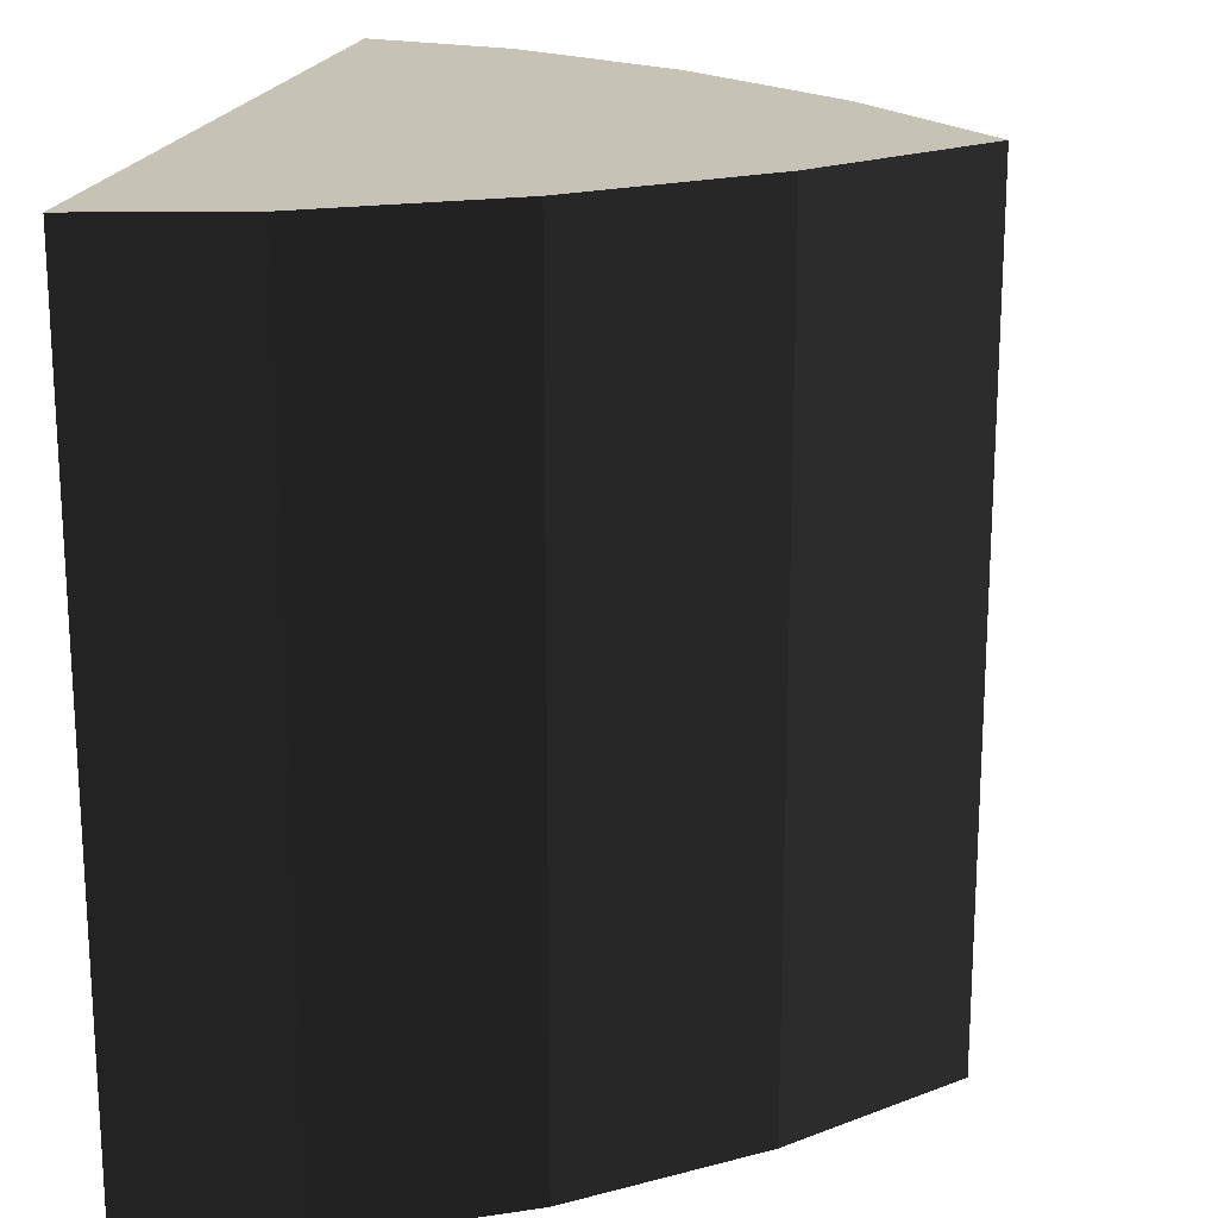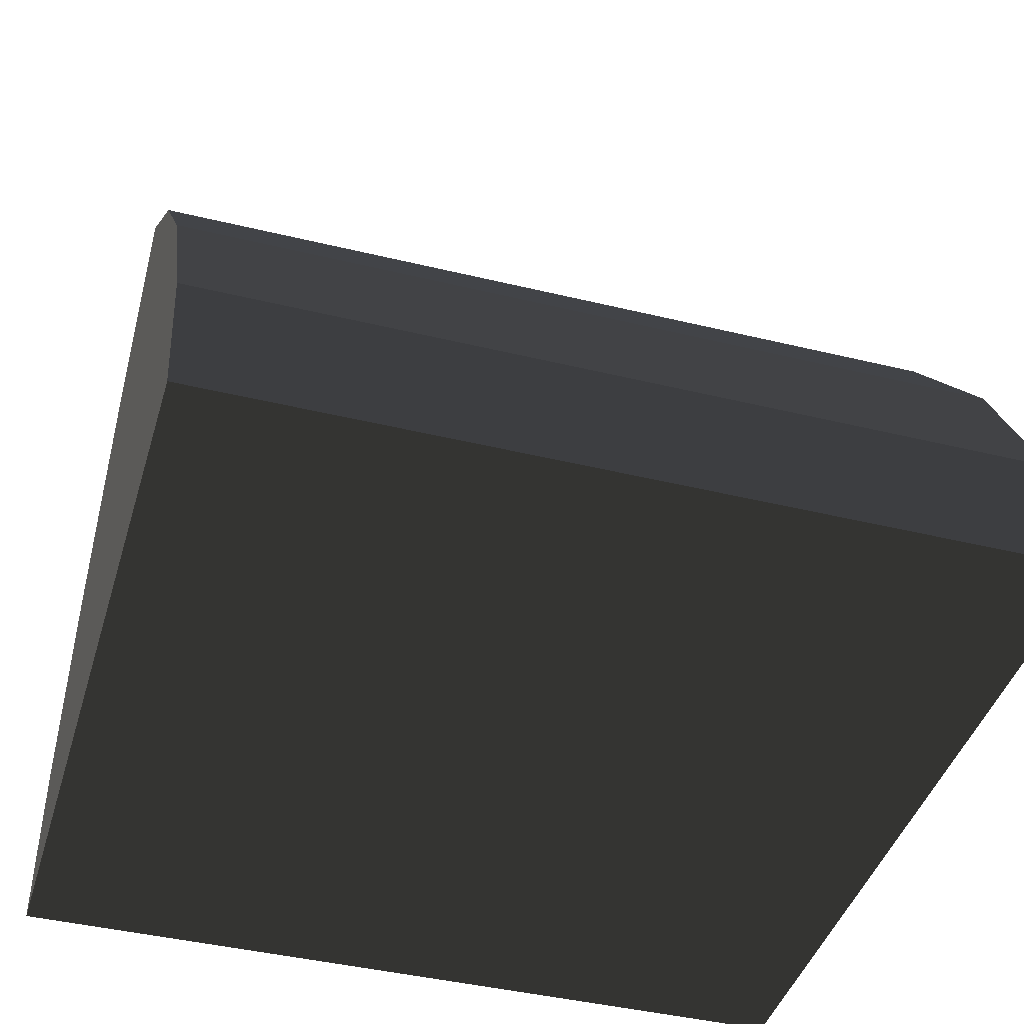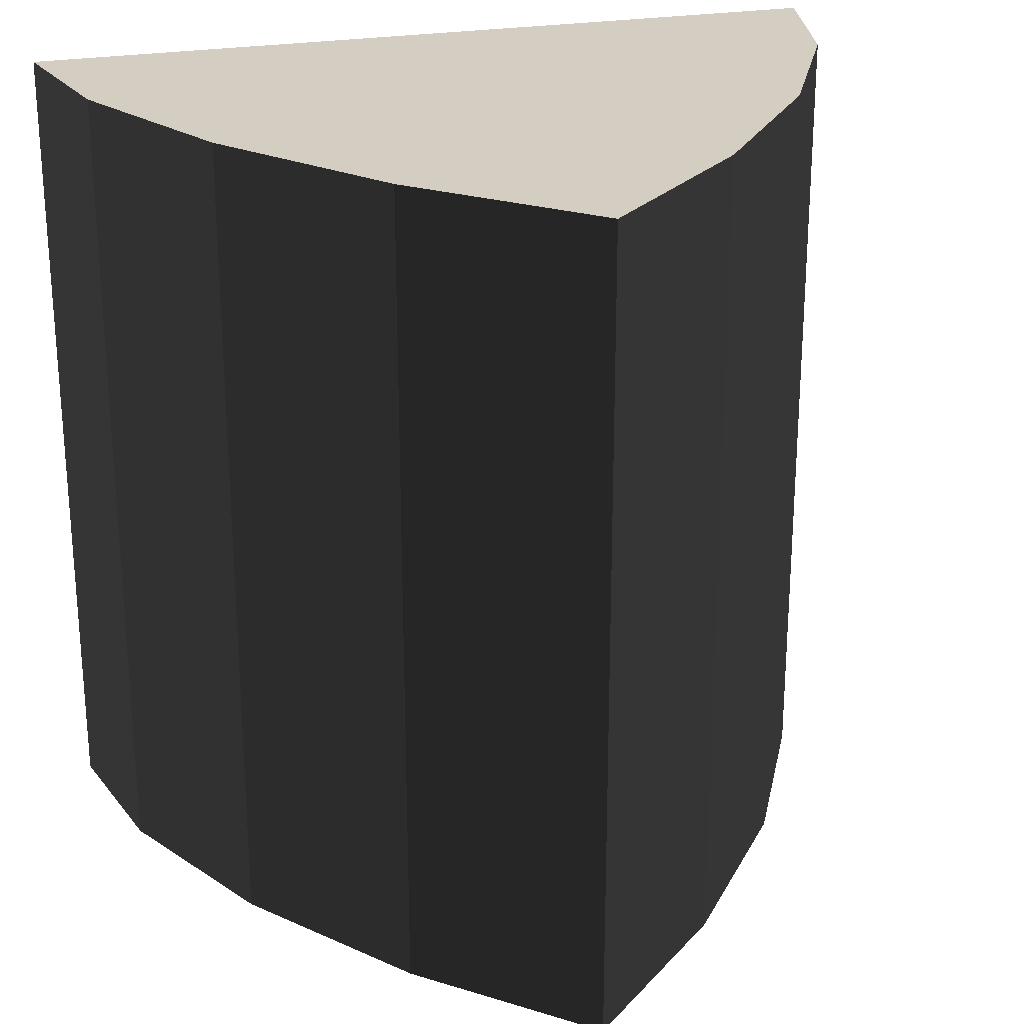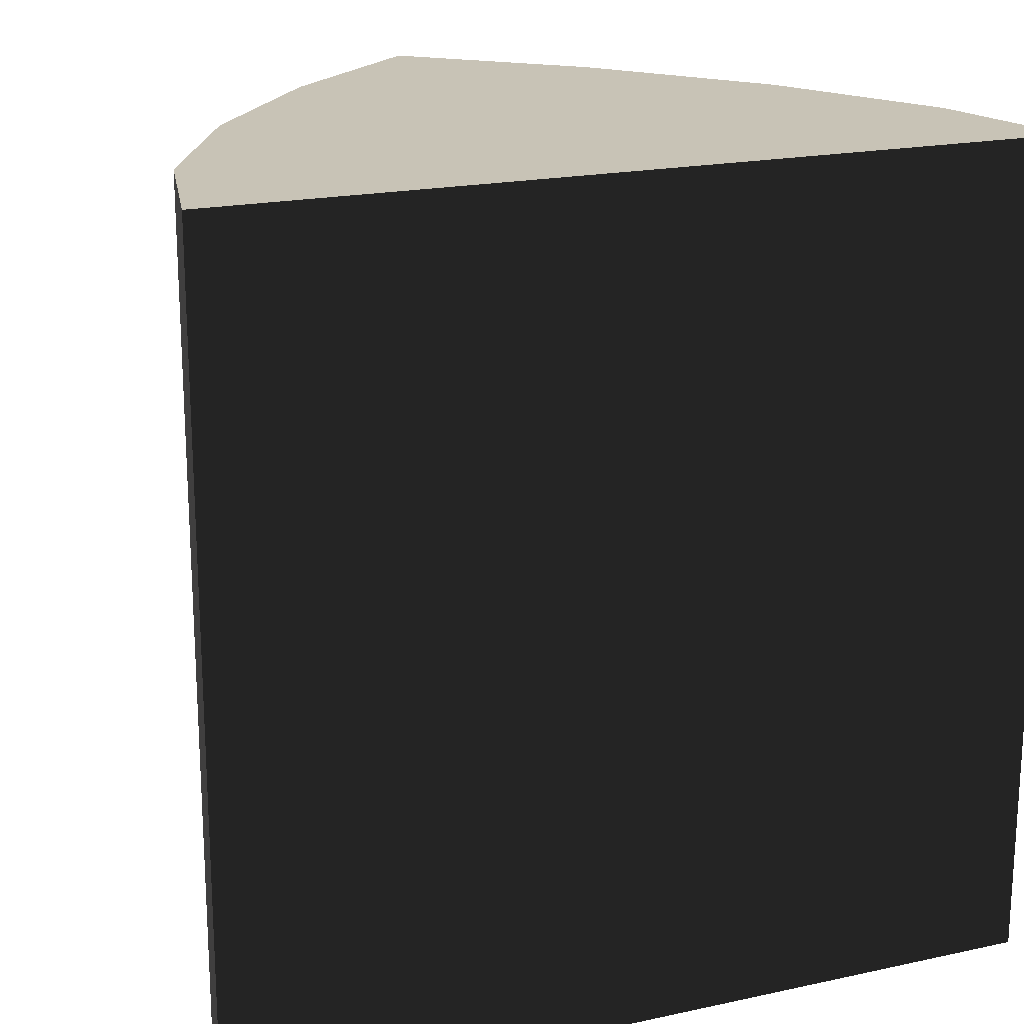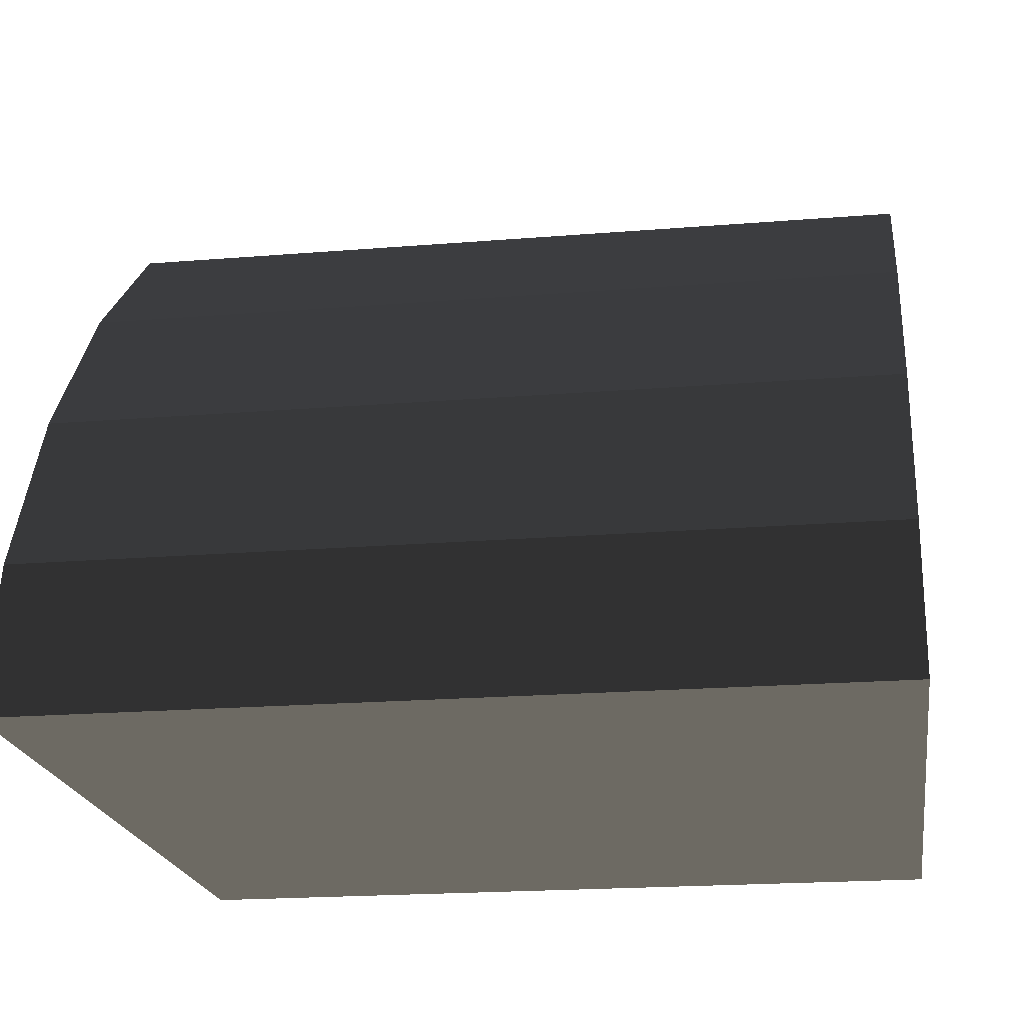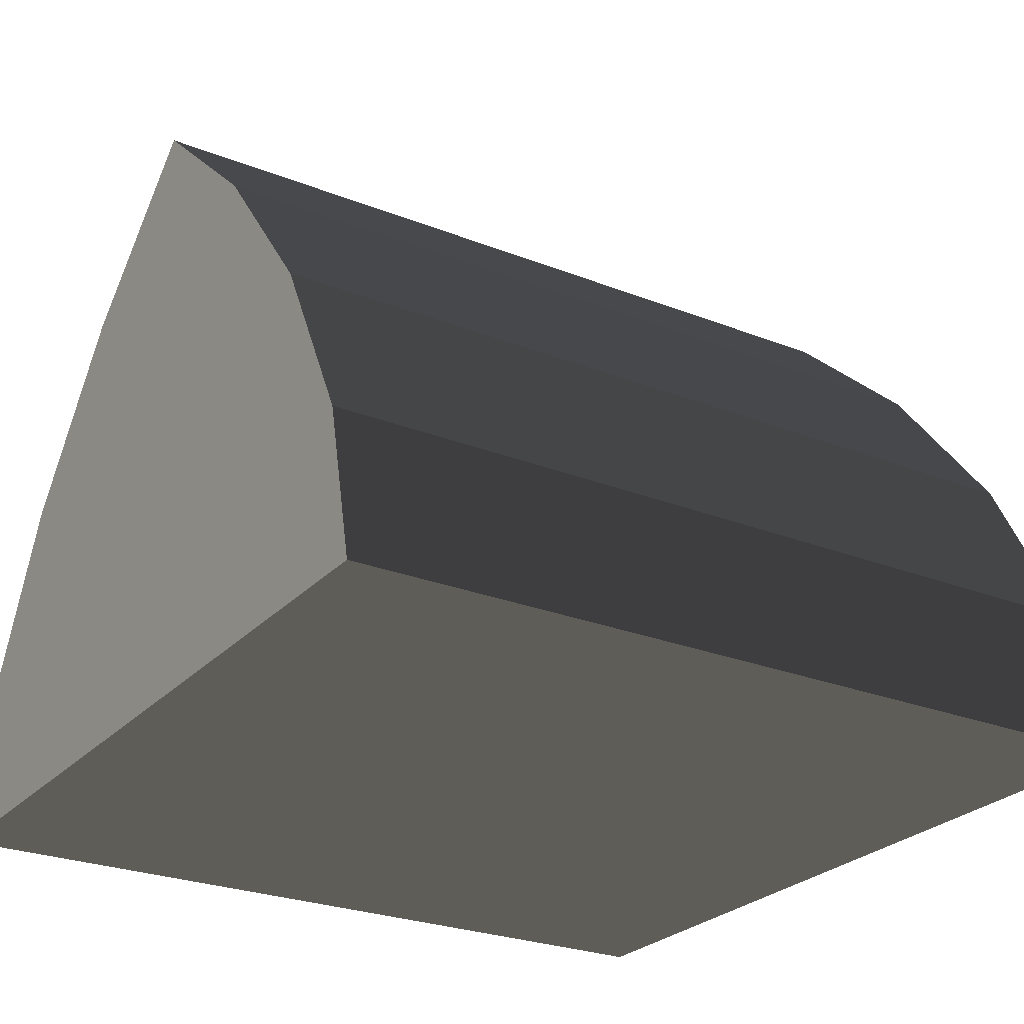
<metadata>
{"format":"obj","ext":"obj","renderer":"f3d","projection":"perspective","resolution":1024,"background":"white","views":[{"elev":19.2,"azim":-78.6,"up":"+Y"},{"elev":-42.2,"azim":-106.3,"up":"+Z"},{"elev":24.9,"azim":-16.0,"up":"+Y"},{"elev":19.4,"azim":157.8,"up":"+Y"},{"elev":-20.2,"azim":98.5,"up":"+Z"},{"elev":-26.1,"azim":57.9,"up":"+Z"}]}
</metadata>
<code>
v -0.458 0.5 -0.313
v -0.5 -0.5 -0.5
v -0.5 0.5 -0.5
v -0.458 -0.5 -0.313
v -0.348 0.5 -0.1
v -0.348 -0.5 -0.1
v -0.19 0.5 0.102
v -0.19 -0.5 0.102
v 0 0.5 0.277
v 0 -0.5 0.277
v 0.19 0.5 0.102
v 0.19 -0.5 0.102
v 0.348 0.5 -0.1
v 0.348 -0.5 -0.1
v 0.458 0.5 -0.313
v 0.458 -0.5 -0.313
v 0.5 0.5 -0.5
v 0.5 -0.5 -0.5
v 0 0.5 -0.5
v 0 -0.5 -0.5
g 1
f 17 18 3
g 2
f 17 18 3
f 2 3 18
g 3
f 2 20 4
f 4 20 6
f 6 20 8
f 8 20 10
f 10 20 12
f 12 20 14
f 14 20 16
f 16 20 18
g 4
f 3 2 1
f 4 1 2
f 1 4 5
f 6 5 4
f 5 6 7
f 8 7 6
f 7 8 9
f 10 9 8
f 9 10 11
f 12 11 10
f 11 12 13
f 14 13 12
f 13 14 15
f 16 15 14
f 15 16 17
f 18 17 16
f 19 3 1
f 19 1 5
f 19 5 7
f 19 7 9
f 19 9 11
f 19 11 13
f 19 13 15
f 19 15 17

</code>
